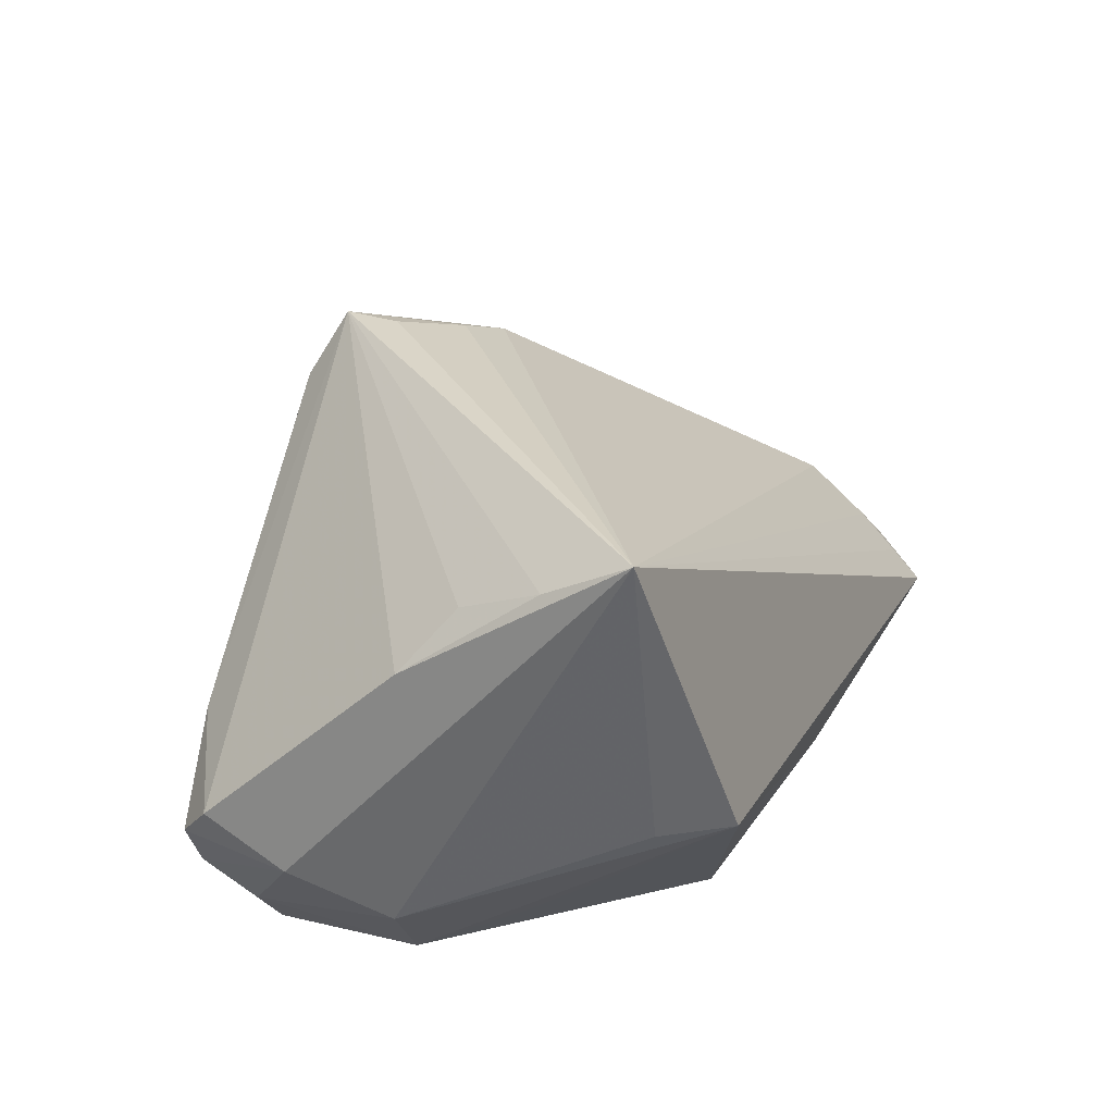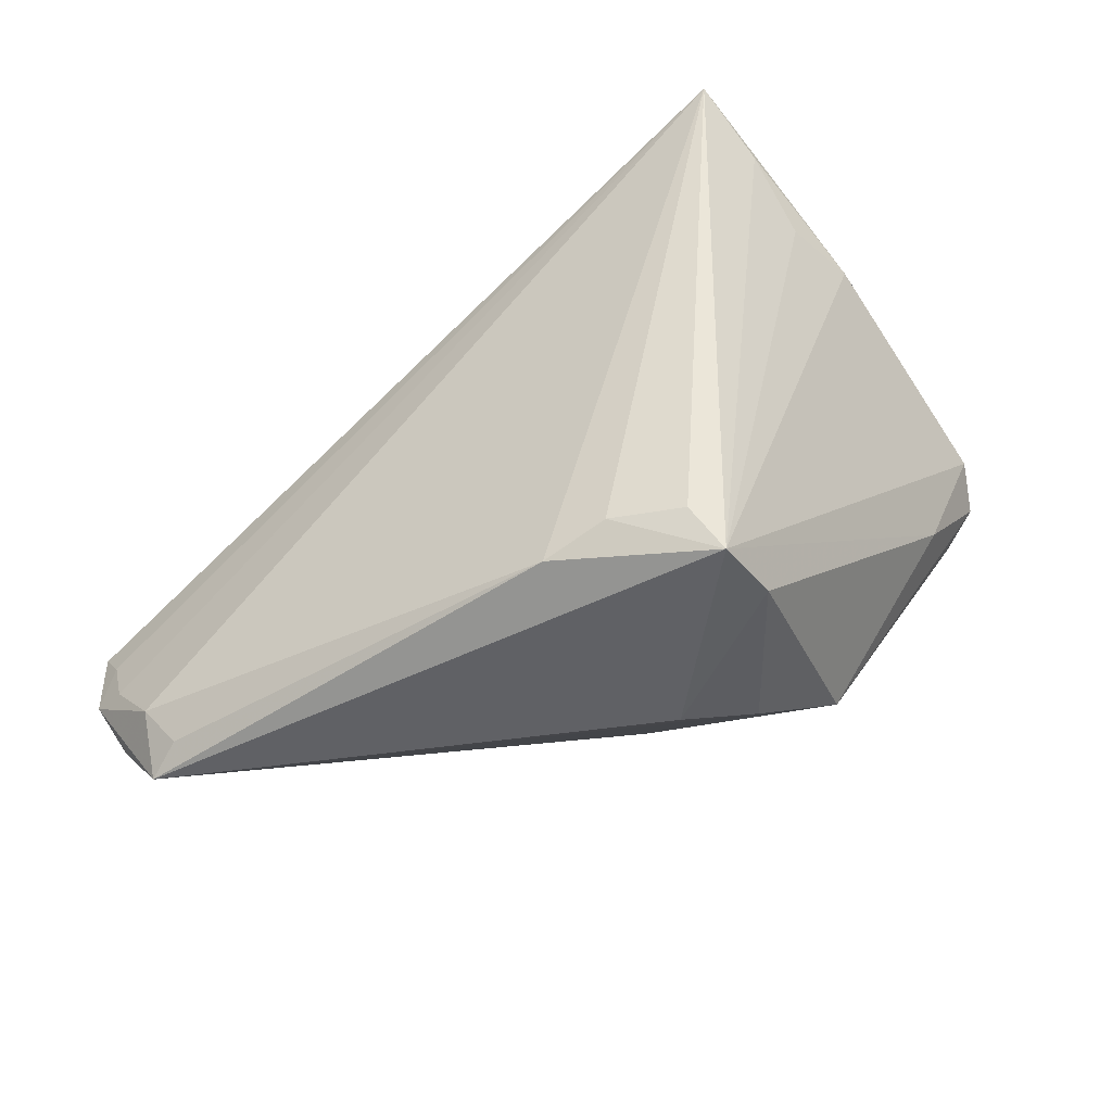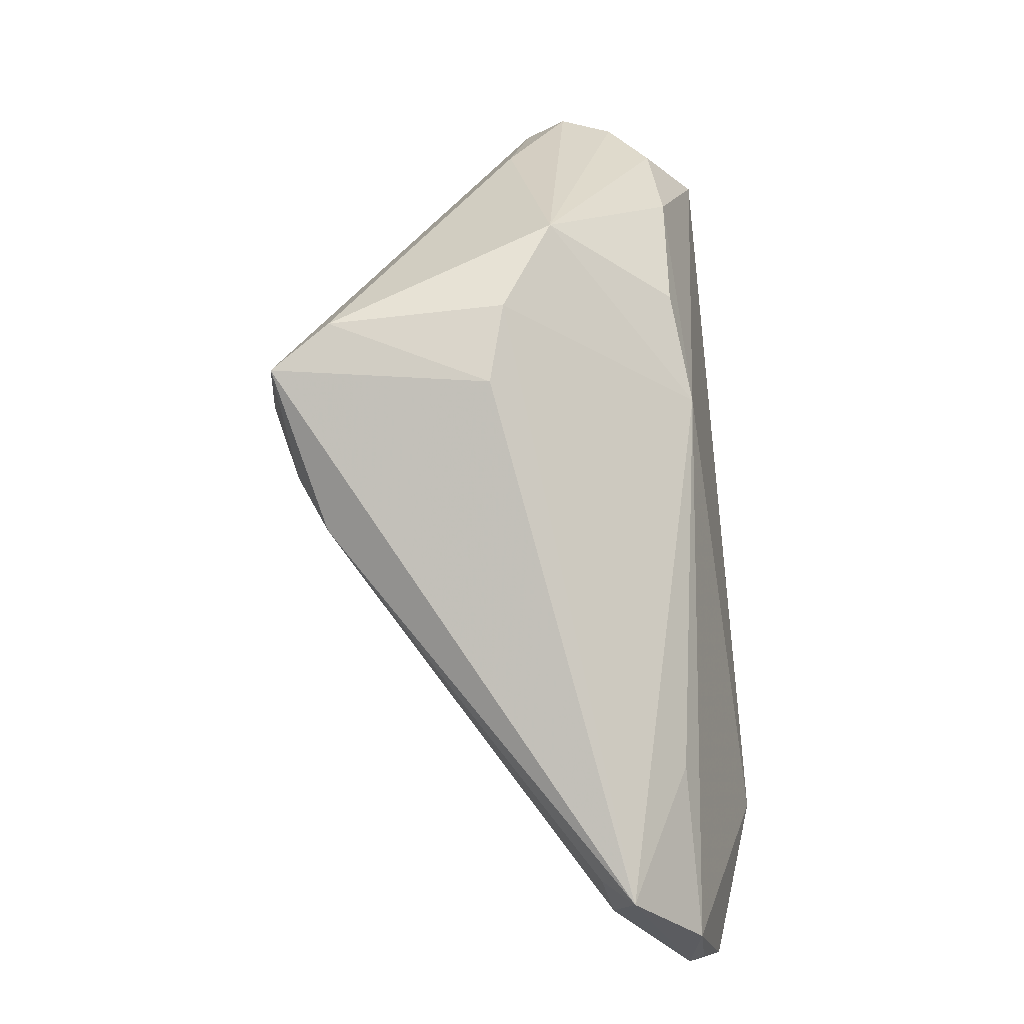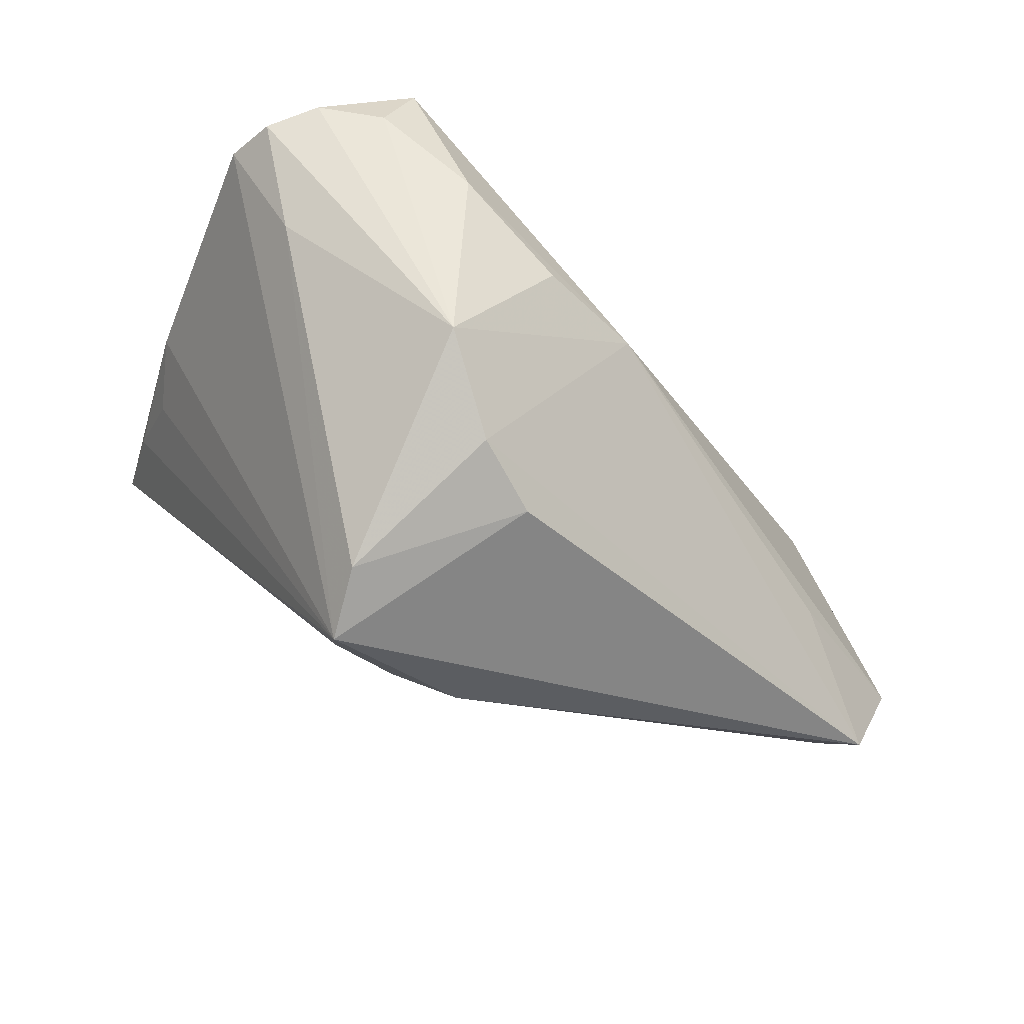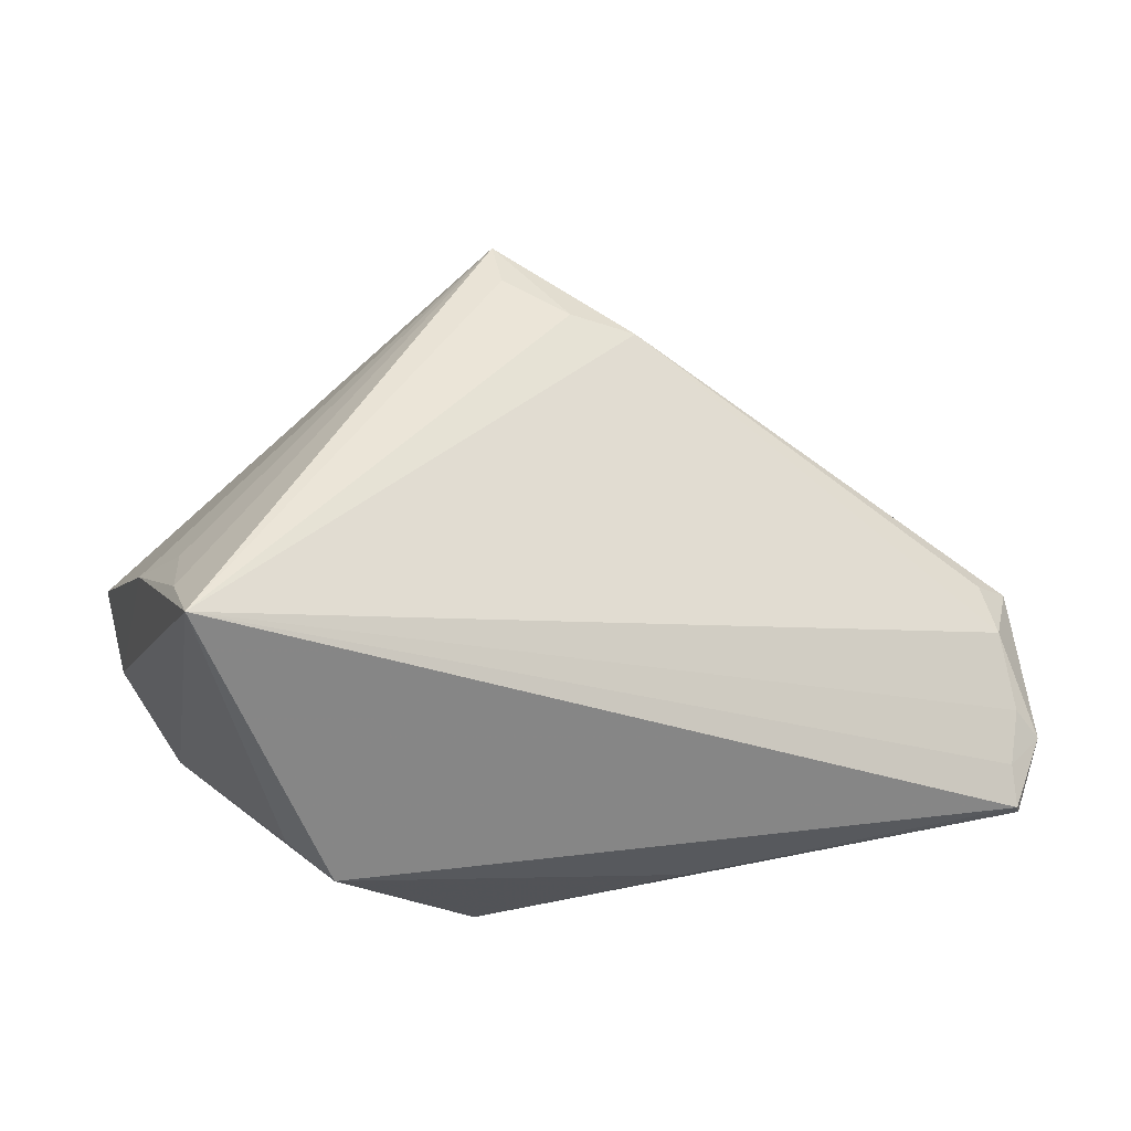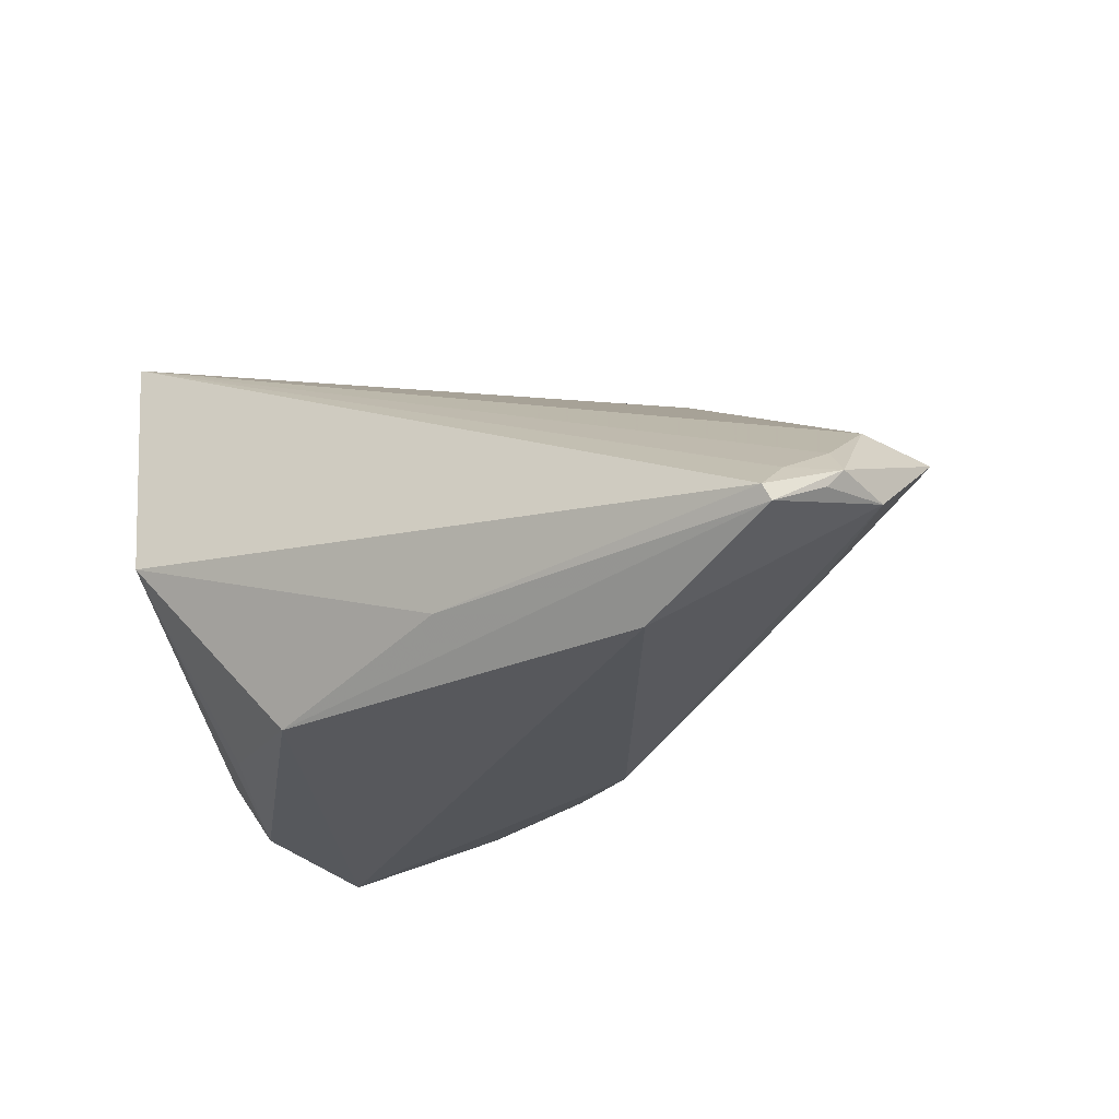
<metadata>
{"format":"obj","ext":"obj","renderer":"f3d","projection":"perspective","resolution":1024,"background":"white","views":[{"elev":29.3,"azim":-68.0,"up":"+Z"},{"elev":55.6,"azim":139.7,"up":"+Z"},{"elev":46.7,"azim":84.1,"up":"+Y"},{"elev":78.2,"azim":41.8,"up":"+Y"},{"elev":42.2,"azim":-16.0,"up":"+Z"},{"elev":-27.2,"azim":33.1,"up":"+Z"}]}
</metadata>
<code>
v -0.03356 0.02893 -0.02064
v 0.006787 0.03829 0.004165
v 0.009037 0.02138 -0.02074
v 0.06229 -0.02391 -0.01049
v -0.03211 -0.0252 -0.004281
v 0.01582 0.03375 0.006754
v 0.06699 -0.007989 -0.006
v 0.05907 -0.03355 -0.01764
v -0.00993 -0.0251 -0.02596
v -0.04646 0.01417 -0.01026
v -0.02791 -0.03355 -0.003346
v -0.04647 0.02415 -0.004869
v -0.04115 0.02835 -0.01611
v 0.06254 -0.01588 -0.004219
v 0.02297 0.01636 0.02837
v -0.002874 0.02925 -0.01913
v -0.0353 0.003347 -0.02597
v -0.03973 -0.01463 0.02883
v 0.04977 -0.003904 -0.01487
v -0.03478 0.02182 -0.02728
v 0.05962 -0.02952 -0.01401
v -0.005121 0.04101 -0.003134
v -0.03939 0.02233 -0.02138
v -0.0416 0.002971 -0.01726
v 0.01505 0.01824 0.03169
v 0.0598 -0.03281 -0.01949
v 0.0657 -0.0187 -0.01531
v 0.008503 0.03148 0.03408
v 0.04085 -0.02655 -0.02626
v 0.007907 0.02432 0.03408
v -0.04278 0.001003 0.01718
v -0.04431 0.0284 -0.009753
v -0.03808 -0.004506 0.02413
v 0.0626 -0.008879 -0.002503
v -0.03054 -0.009263 -0.02031
v 0.01583 -0.0307 -0.01981
v 0.06341 -0.02739 -0.01649
v 0.06486 -0.026 -0.01427
v 0.004807 0.03542 0.02635
v -0.01857 0.032 -0.02048
v -0.03216 0.03147 -0.0007899
v -0.03947 -0.02469 0.03408
f 36 9 26
f 26 9 29
f 42 15 25
f 25 15 28
f 42 28 18
f 18 31 42
f 9 36 11
f 42 31 10
f 10 24 42
f 20 29 9
f 41 22 32
f 28 15 7
f 8 21 42
f 42 11 8
f 8 36 26
f 8 11 36
f 30 28 42
f 42 25 30
f 30 25 28
f 28 31 33
f 33 18 28
f 31 18 33
f 42 24 5
f 5 11 42
f 24 11 5
f 9 11 35
f 32 10 12
f 12 10 31
f 12 41 32
f 12 31 28
f 28 41 12
f 24 10 23
f 29 20 3
f 16 22 3
f 28 7 6
f 19 3 7
f 14 15 42
f 24 23 17
f 17 23 20
f 17 11 24
f 17 35 11
f 17 20 9
f 9 35 17
f 13 1 20
f 20 23 13
f 32 22 13
f 22 1 13
f 13 10 32
f 13 23 10
f 20 1 40
f 16 3 40
f 40 3 20
f 40 22 16
f 40 1 22
f 28 6 39
f 39 41 28
f 22 41 39
f 27 19 7
f 29 3 27
f 3 19 27
f 26 29 27
f 27 37 26
f 21 8 38
f 7 14 38
f 38 8 26
f 26 37 38
f 38 27 7
f 37 27 38
f 34 7 15
f 15 14 34
f 34 14 7
f 22 39 2
f 2 39 6
f 2 3 22
f 7 3 2
f 2 6 7
f 21 38 4
f 4 38 14
f 42 21 4
f 4 14 42

</code>
